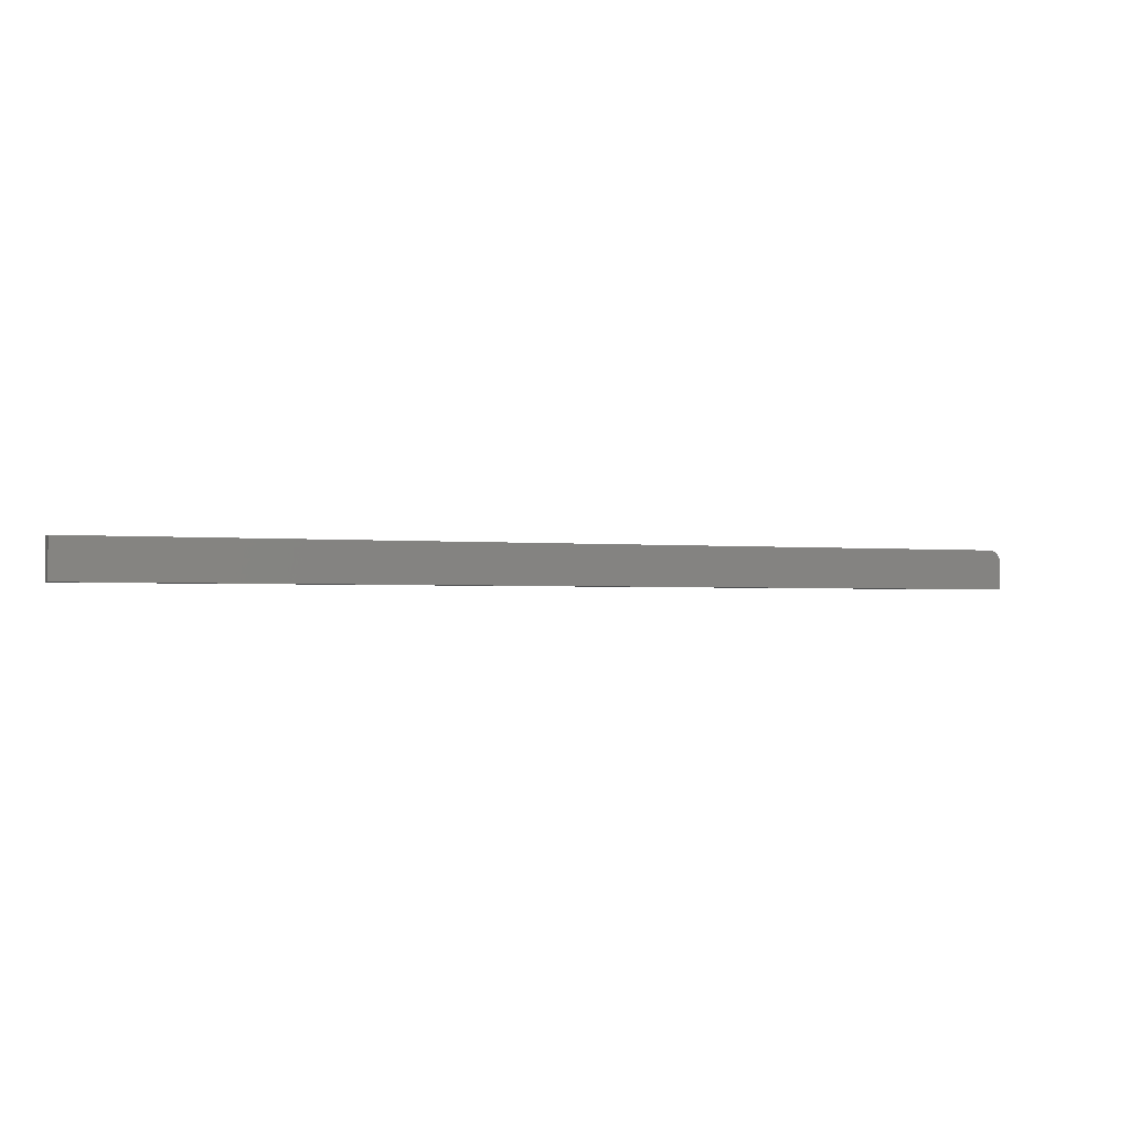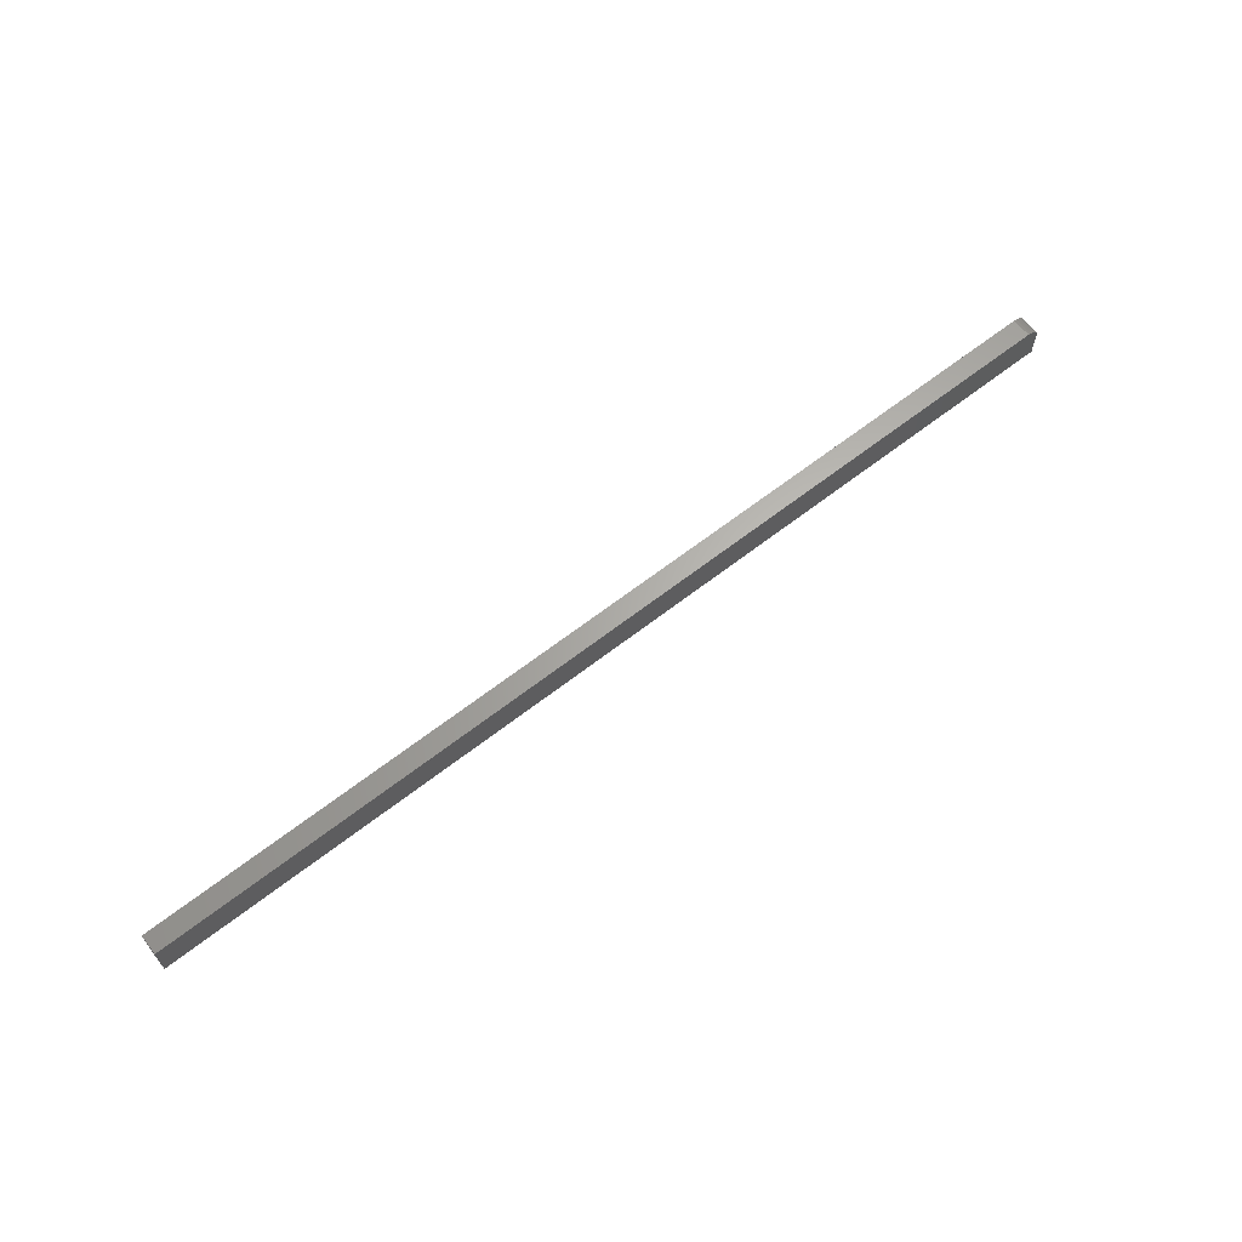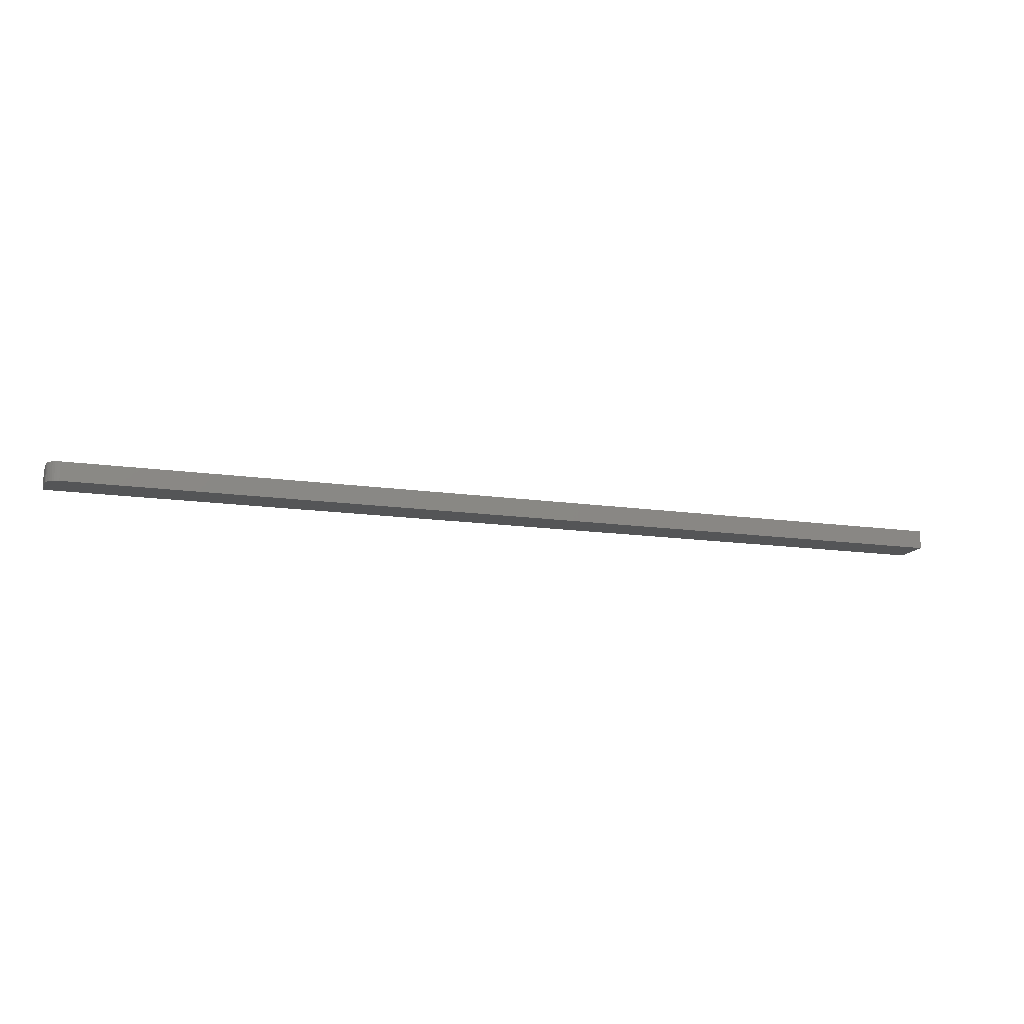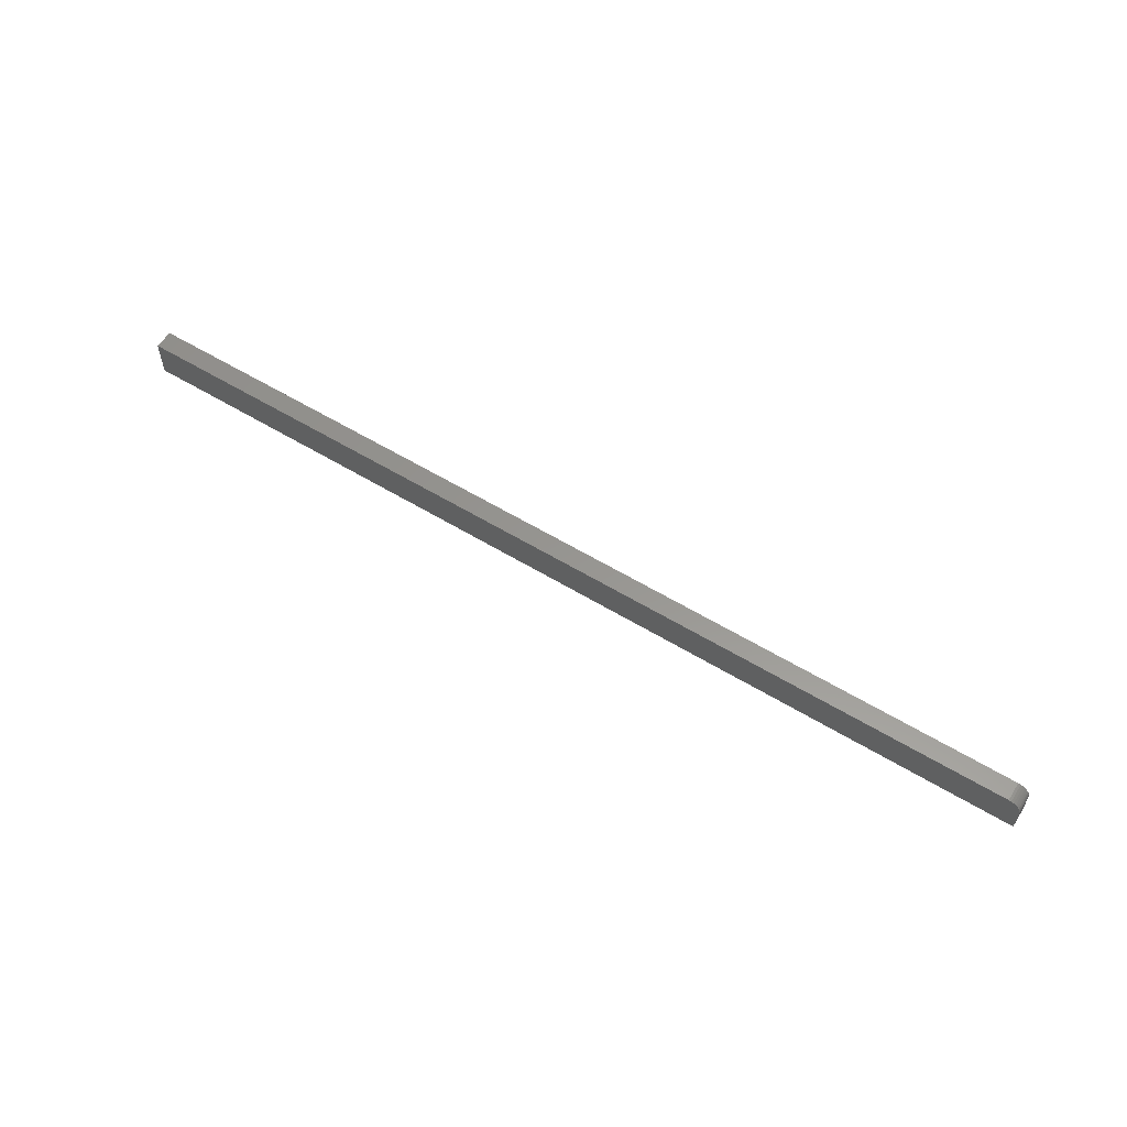
<metadata>
{"format":"stl","ext":"stl","renderer":"f3d","projection":"perspective","resolution":1024,"background":"white","views":[{"elev":-1.8,"azim":-21.2,"up":"+Y"},{"elev":64.2,"azim":-38.2,"up":"+Y"},{"elev":-13.8,"azim":161.7,"up":"+Z"},{"elev":58.0,"azim":32.2,"up":"+Y"}]}
</metadata>
<code>
# stl→obj: 24 verts, 44 faces
v 0.75 0.04087 0.02344
v -0.4062 0.007812 0.02344
v 0.75 0.007812 0.02344
v 0.7454 0.05192 0.02344
v 0.7431 0.05386 0.02344
v 0.7404 0.05531 0.02344
v 0.7374 0.0562 0.02344
v 0.7344 0.0565 0.02344
v -0.4062 0.0565 0.02344
v 0.7497 0.04392 0.02344
v 0.7488 0.04685 0.02344
v 0.7474 0.04955 0.02344
v 0.75 0.007812 0
v -0.4062 0.007812 0
v 0.75 0.04087 0
v 0.7454 0.05192 0
v 0.7344 0.0565 0
v 0.7374 0.0562 0
v 0.7404 0.05531 0
v 0.7431 0.05386 0
v -0.4062 0.0565 0
v 0.7474 0.04955 0
v 0.7488 0.04685 0
v 0.7497 0.04392 0
f 1 2 3
f 4 5 6
f 4 6 7
f 4 7 8
f 9 2 1
f 9 1 10
f 9 10 11
f 9 11 12
f 9 12 4
f 9 4 8
f 13 14 15
f 16 17 18
f 16 18 19
f 16 19 20
f 21 17 16
f 21 16 22
f 21 22 23
f 21 23 24
f 21 24 15
f 21 15 14
f 8 17 9
f 9 17 21
f 3 13 1
f 1 13 15
f 17 8 18
f 18 8 7
f 18 7 19
f 19 7 6
f 19 6 20
f 20 6 5
f 20 5 16
f 16 5 4
f 16 4 22
f 22 4 12
f 22 12 23
f 23 12 11
f 23 11 24
f 24 11 10
f 24 10 15
f 15 10 1
f 9 21 2
f 2 21 14
f 2 14 3
f 3 14 13

</code>
